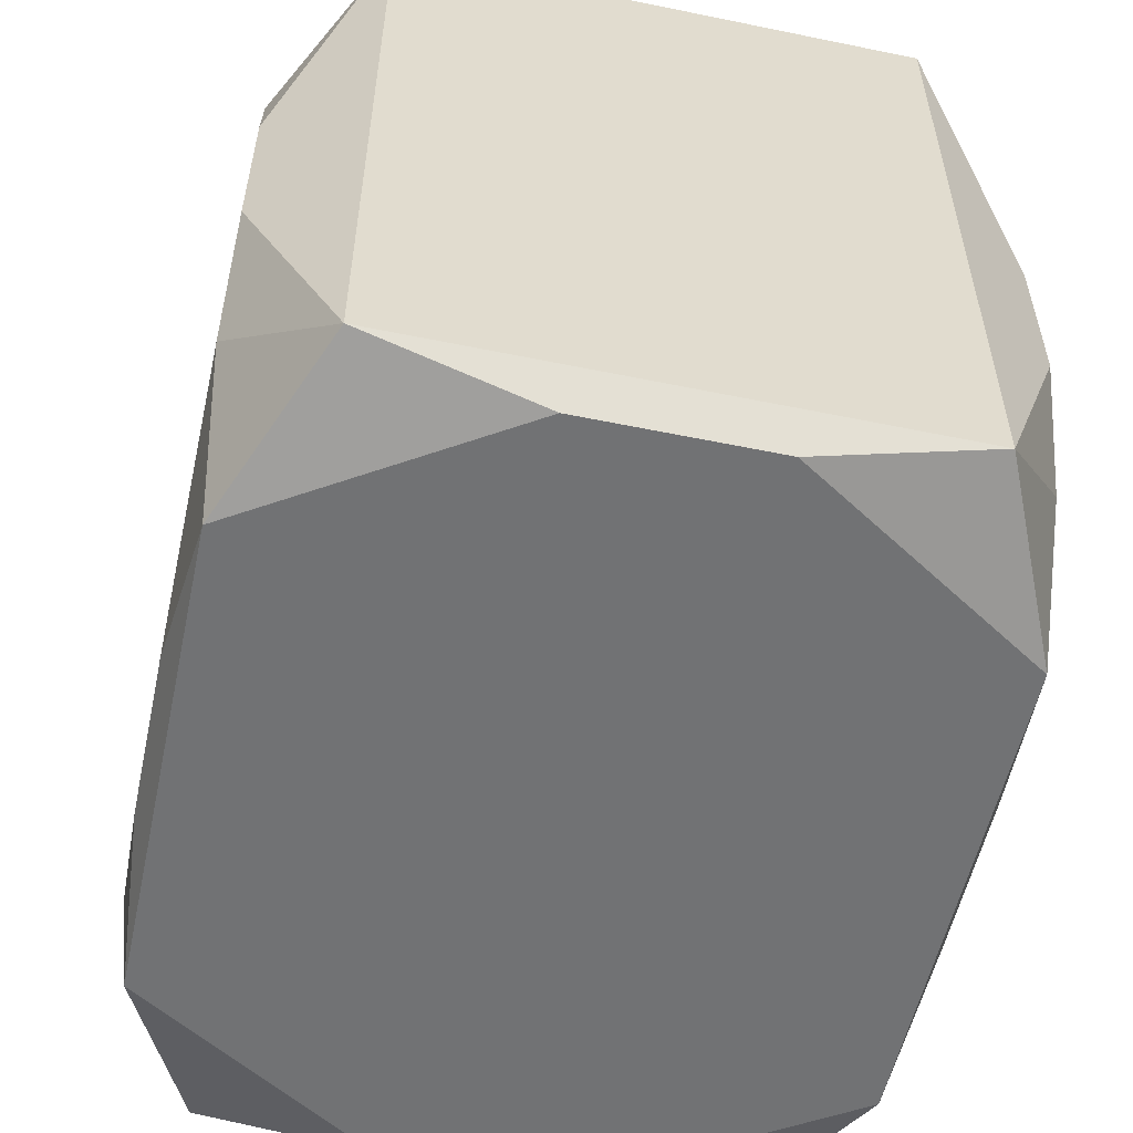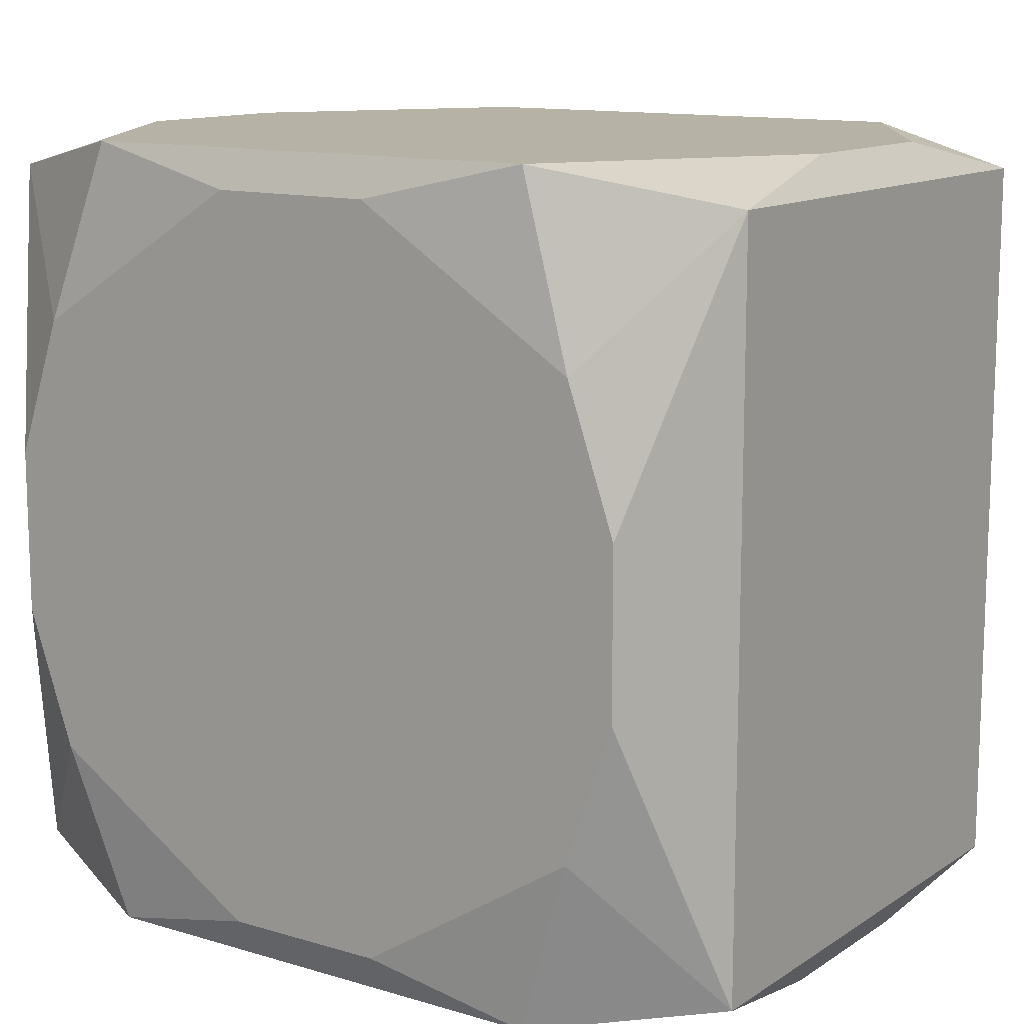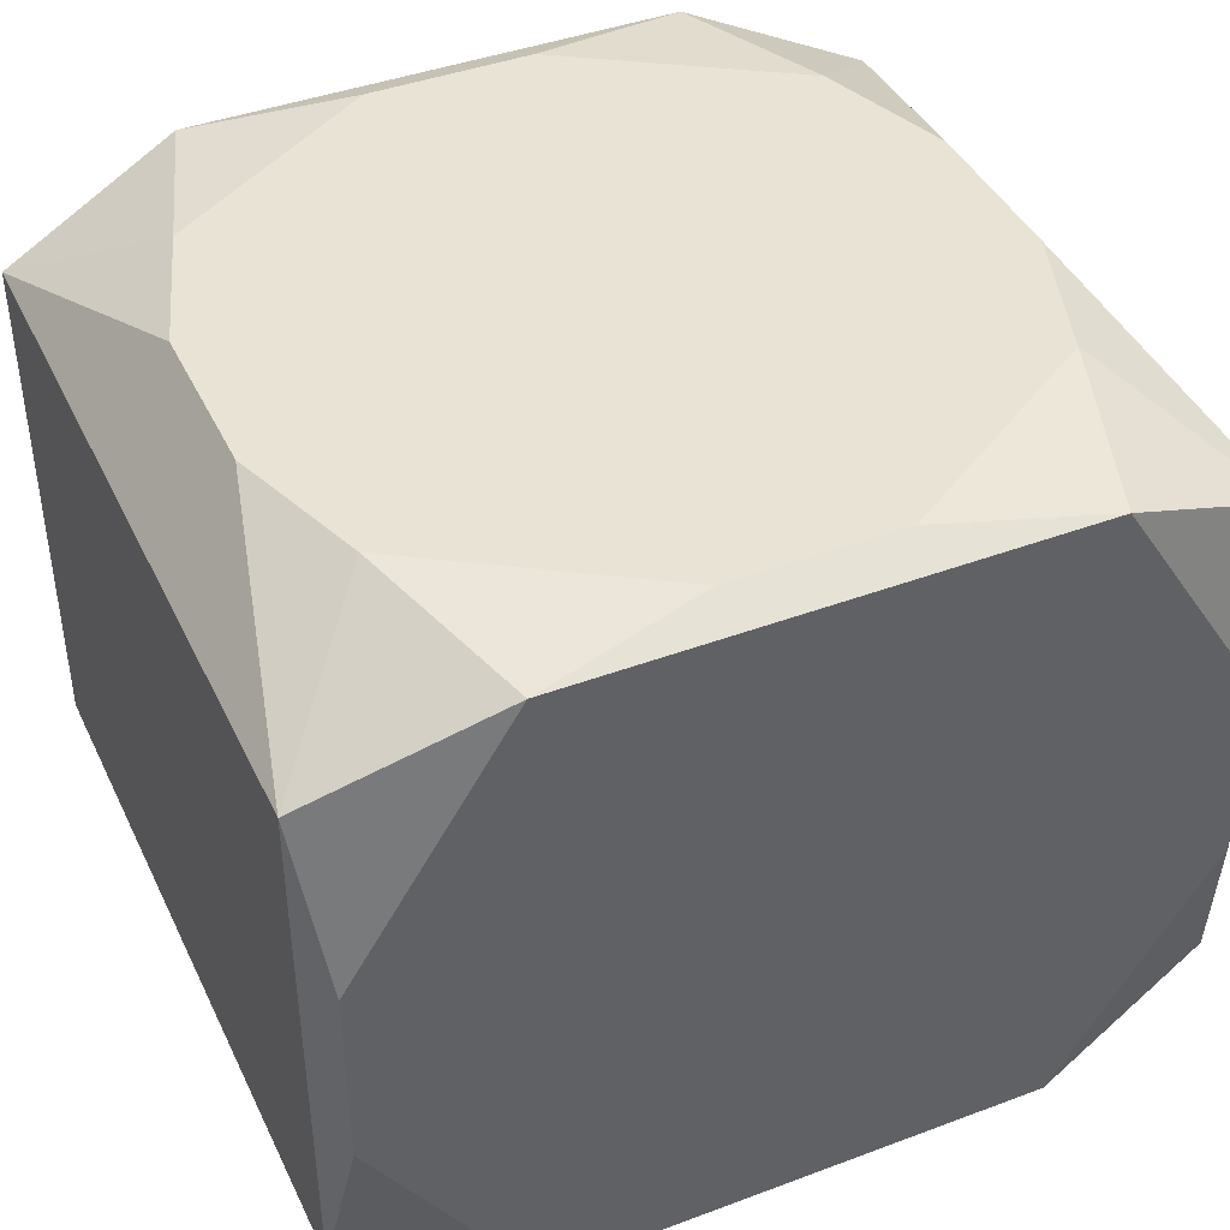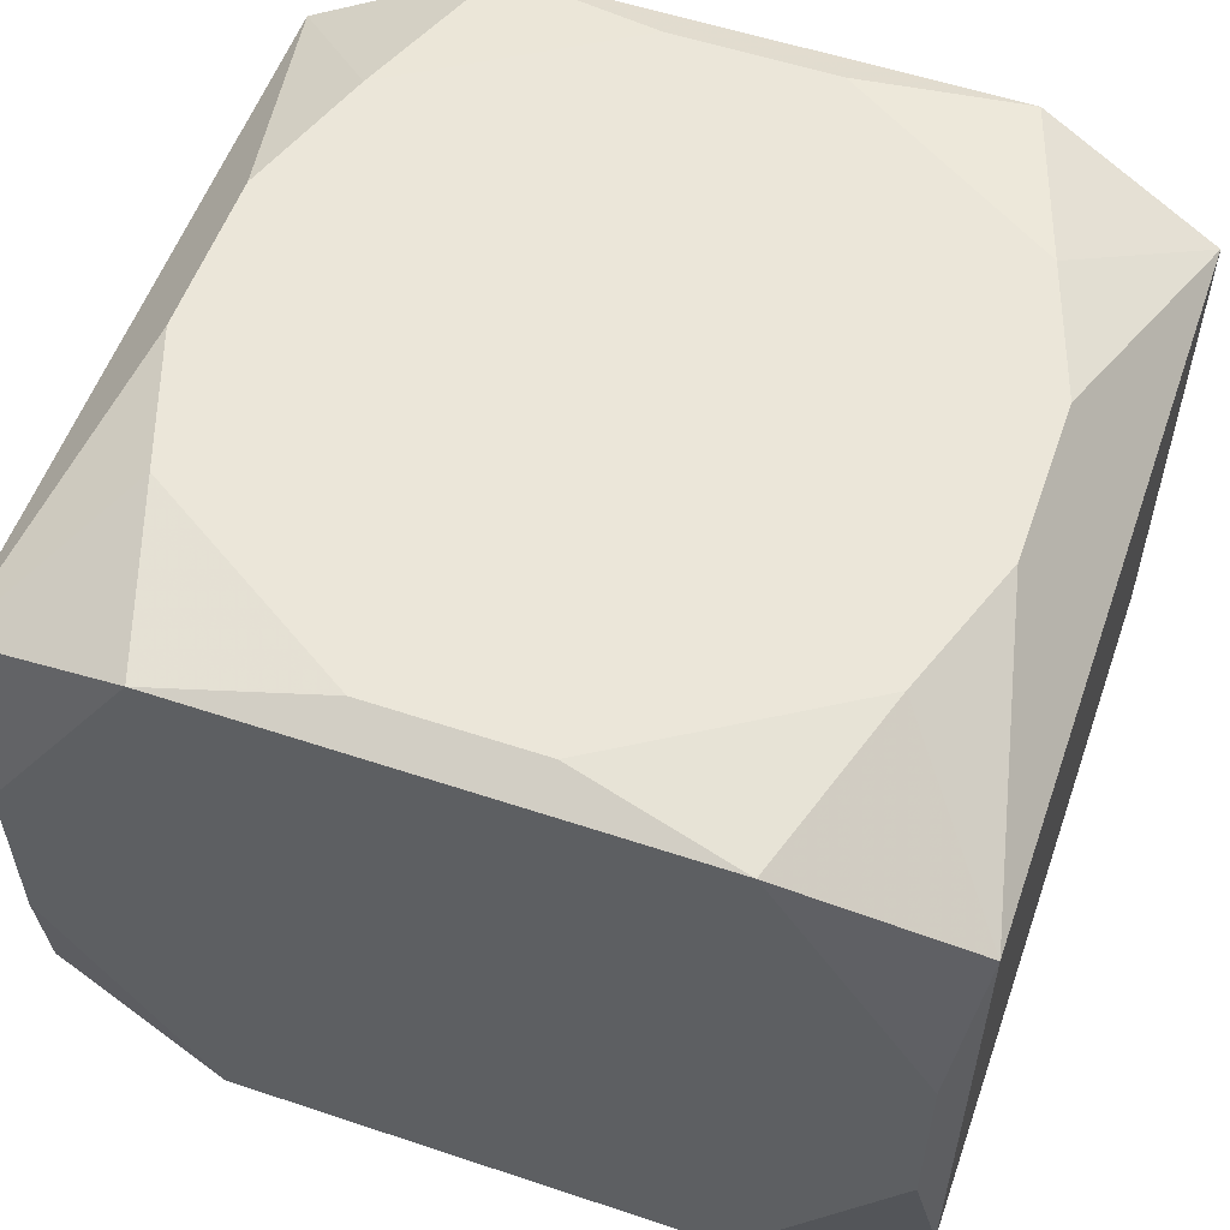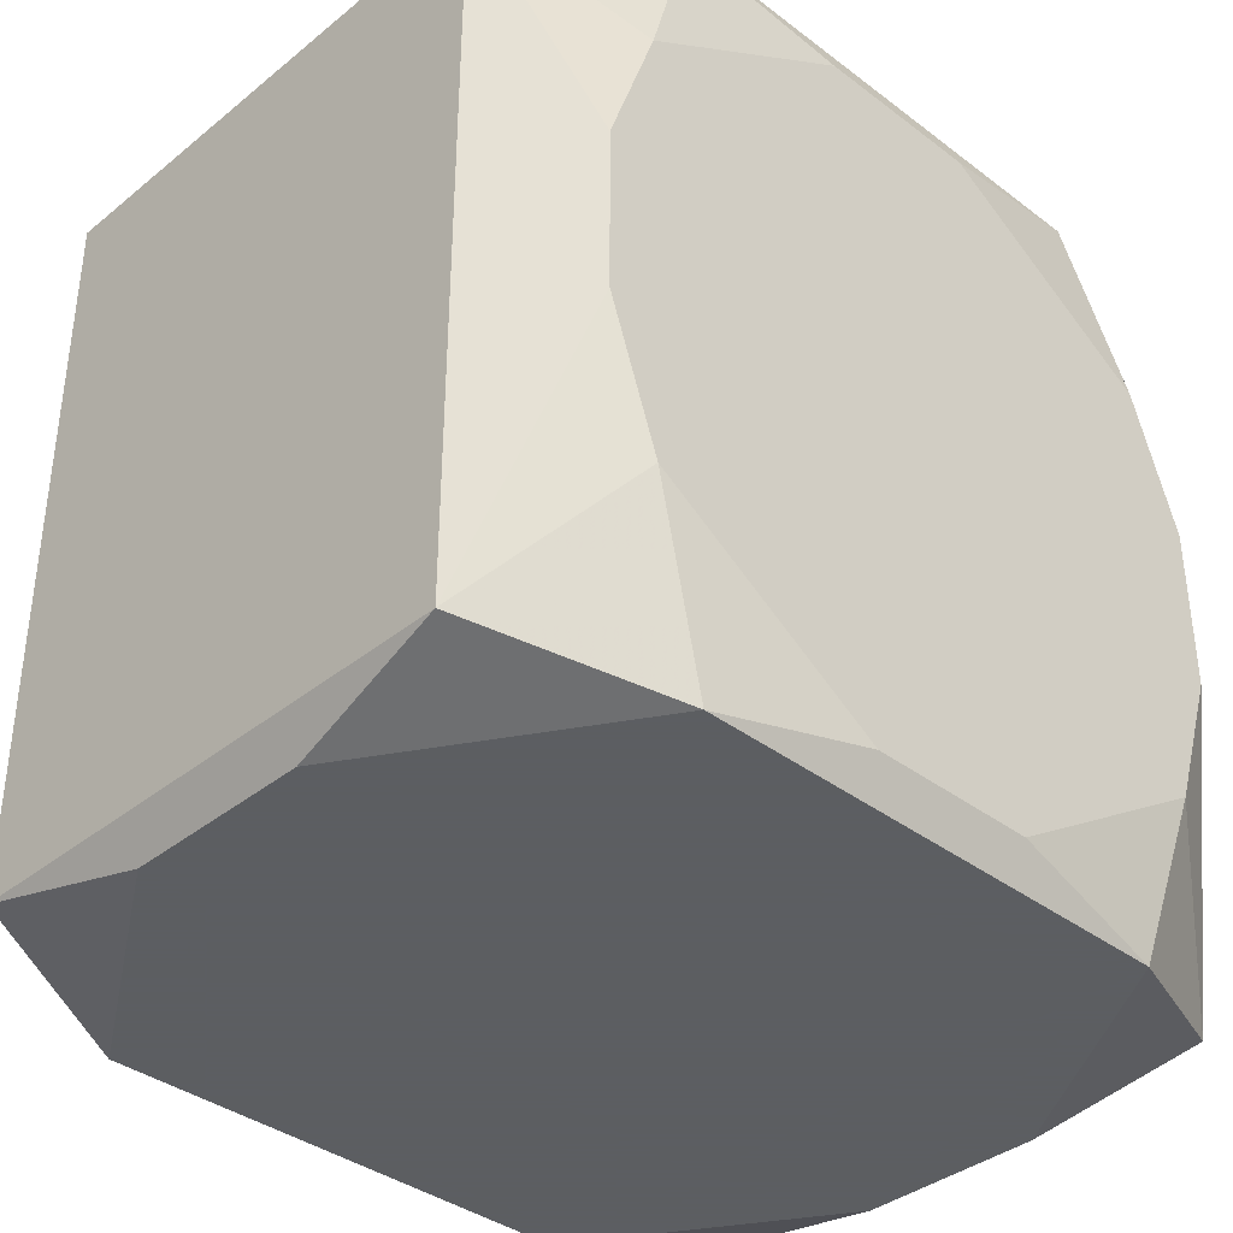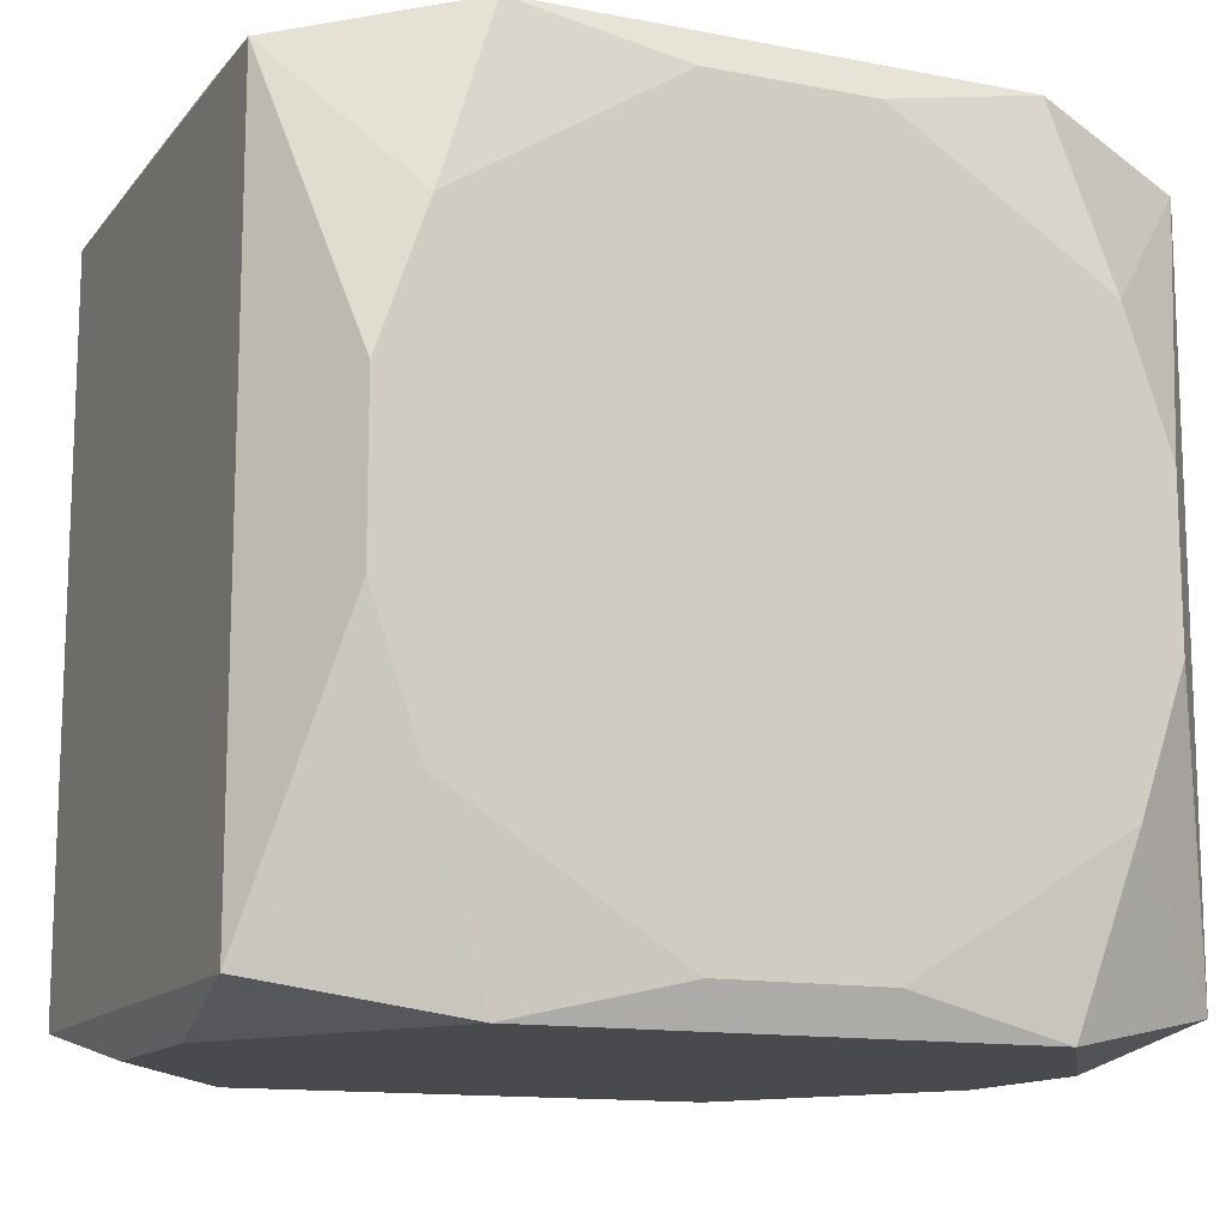
<metadata>
{"format":"obj","ext":"obj","renderer":"f3d","projection":"perspective","resolution":1024,"background":"white","views":[{"elev":-55.5,"azim":-102.2,"up":"+Y"},{"elev":12.5,"azim":-145.3,"up":"+Y"},{"elev":42.1,"azim":-24.2,"up":"+Z"},{"elev":55.9,"azim":19.3,"up":"+Z"},{"elev":-37.4,"azim":-44.1,"up":"+Y"},{"elev":-13.2,"azim":156.2,"up":"+Y"}]}
</metadata>
<code>
v 0 0.0182 -0
v 0 0.0182 -0.01125
v -0.01842 0.0182 0.004214
v -0.01842 0.0182 -0.004214
v -0.01842 -0.0182 0.004214
v -0.01842 -0.0182 -0.004214
v -0.00622 -0.01006 0.01629
v 0.0194 -0 -0.01199
v 0.0194 -0.00741 0.01199
v 0.0194 -0.01657 -0.01199
v 0.0194 -0.01657 0.01199
v 0.0194 0.01657 -0.01199
v 0.0194 0.01657 0.01199
v 0.0194 0.009757 -0.005845
v -0.00377 0.01648 0.01629
v -0.00377 0.01648 -0.01629
v -0.00377 -0.01648 0.01629
v -0.00377 -0.01648 -0.01629
v 0.01391 -0.01006 0.01629
v 0.01391 -0.01006 -0.01629
v 0.01391 0.01006 0.01629
v 0.01391 0.01006 -0.01629
v 0.01125 0.0182 -0.01555
v 0.01125 0.0182 0.006953
v 0.01125 0.0182 0.01555
v 0.01125 -0.0182 -0.01555
v 0.01125 -0.0182 -0.006953
v 0.01125 -0.0182 0.01555
v -0.008191 0.004906 -0.01629
v -0.01609 0.003726 0.01629
v -0.01609 0.003726 -0.01629
v -0.01609 -0.003726 0.01629
v -0.01609 -0.003726 -0.01629
v 0.01609 0.003726 0.01629
v 0.01609 0.003726 -0.01629
v 0.01609 -0.003726 0.01629
v 0.01609 -0.003726 -0.01629
v 0.008191 -0.004906 -0.01629
v -0.01125 0.0182 -0.01555
v -0.01125 0.0182 -0.006953
v -0.01125 0.0182 0.01555
v -0.01125 -0.0182 -0.01555
v -0.01125 -0.0182 0.01555
v -0.01391 -0.01006 0.01629
v -0.01391 -0.01006 -0.01629
v -0.01391 0.01006 0.01629
v -0.01391 0.01006 -0.01629
v 0.00377 0.01648 0.01629
v 0.00377 0.01648 -0.01629
v 0.00377 -0.01648 0.01629
v 0.00377 -0.01648 -0.01629
v -0.0194 0 -0
v -0.0194 0 0.01199
v -0.0194 -0.005511 -0
v -0.0194 -0.00741 0.01199
v -0.0194 -0.01657 -0.01199
v -0.0194 -0.01657 0.01199
v -0.0194 0.01657 -0.01199
v -0.0194 0.01657 0.01199
v -0.0194 0.009757 -0.005845
v -0.0194 0.00741 -0.01199
v -0.004626 -0 -0.01629
v 0.00622 -0.01006 0.01629
v 0.00622 -0.01006 -0.01629
v 0.01842 0.0182 0.004214
v 0.01842 0.0182 -0.004214
v 0.01842 -0.0182 0.004214
v 0.01842 -0.0182 -0.004214
f 9 10 14
f 9 11 10
f 23 39 2
f 2 66 23
f 58 39 47
f 49 39 23
f 14 10 8
f 23 66 12
f 14 8 12
f 11 9 36
f 10 11 67
f 67 68 10
f 26 20 10
f 10 68 26
f 1 2 40
f 40 2 39
f 59 58 60
f 47 39 16
f 39 49 16
f 29 49 62
f 23 12 22
f 22 49 23
f 53 32 59
f 57 32 53
f 27 26 68
f 62 49 38
f 20 26 51
f 51 26 18
f 51 64 20
f 18 64 51
f 39 58 4
f 4 40 39
f 4 58 59
f 45 29 62
f 45 64 18
f 62 38 45
f 45 38 64
f 54 53 59
f 10 20 37
f 37 8 10
f 20 64 37
f 64 38 37
f 37 38 49
f 44 32 57
f 57 43 44
f 28 67 11
f 68 67 28
f 28 27 68
f 27 28 6
f 24 2 1
f 66 2 24
f 14 12 13
f 13 9 14
f 40 4 3
f 3 4 59
f 29 45 31
f 49 29 31
f 31 58 47
f 47 16 31
f 31 16 49
f 55 54 57
f 53 54 55
f 59 60 52
f 52 54 59
f 60 54 52
f 35 22 12
f 35 12 8
f 8 37 35
f 49 22 35
f 35 37 49
f 11 36 19
f 19 28 11
f 43 28 17
f 7 44 17
f 17 44 43
f 5 43 57
f 57 6 5
f 5 28 43
f 5 6 28
f 42 45 18
f 18 26 42
f 26 27 42
f 27 6 42
f 59 32 30
f 30 46 59
f 30 48 46
f 7 48 30
f 30 44 7
f 32 44 30
f 66 24 65
f 65 24 25
f 25 13 65
f 65 12 66
f 65 13 12
f 34 36 9
f 9 13 34
f 34 48 7
f 34 19 36
f 46 48 15
f 58 31 61
f 61 60 58
f 45 42 56
f 56 61 31
f 56 42 6
f 60 61 56
f 56 54 60
f 56 6 57
f 57 54 56
f 7 17 63
f 63 17 19
f 63 34 7
f 19 34 63
f 28 19 50
f 50 17 28
f 19 17 50
f 25 24 41
f 41 24 1
f 41 3 59
f 1 40 41
f 40 3 41
f 59 46 41
f 46 15 41
f 41 48 25
f 41 15 48
f 21 13 25
f 21 34 13
f 25 48 21
f 48 34 21
f 33 31 45
f 45 56 33
f 33 56 31

</code>
